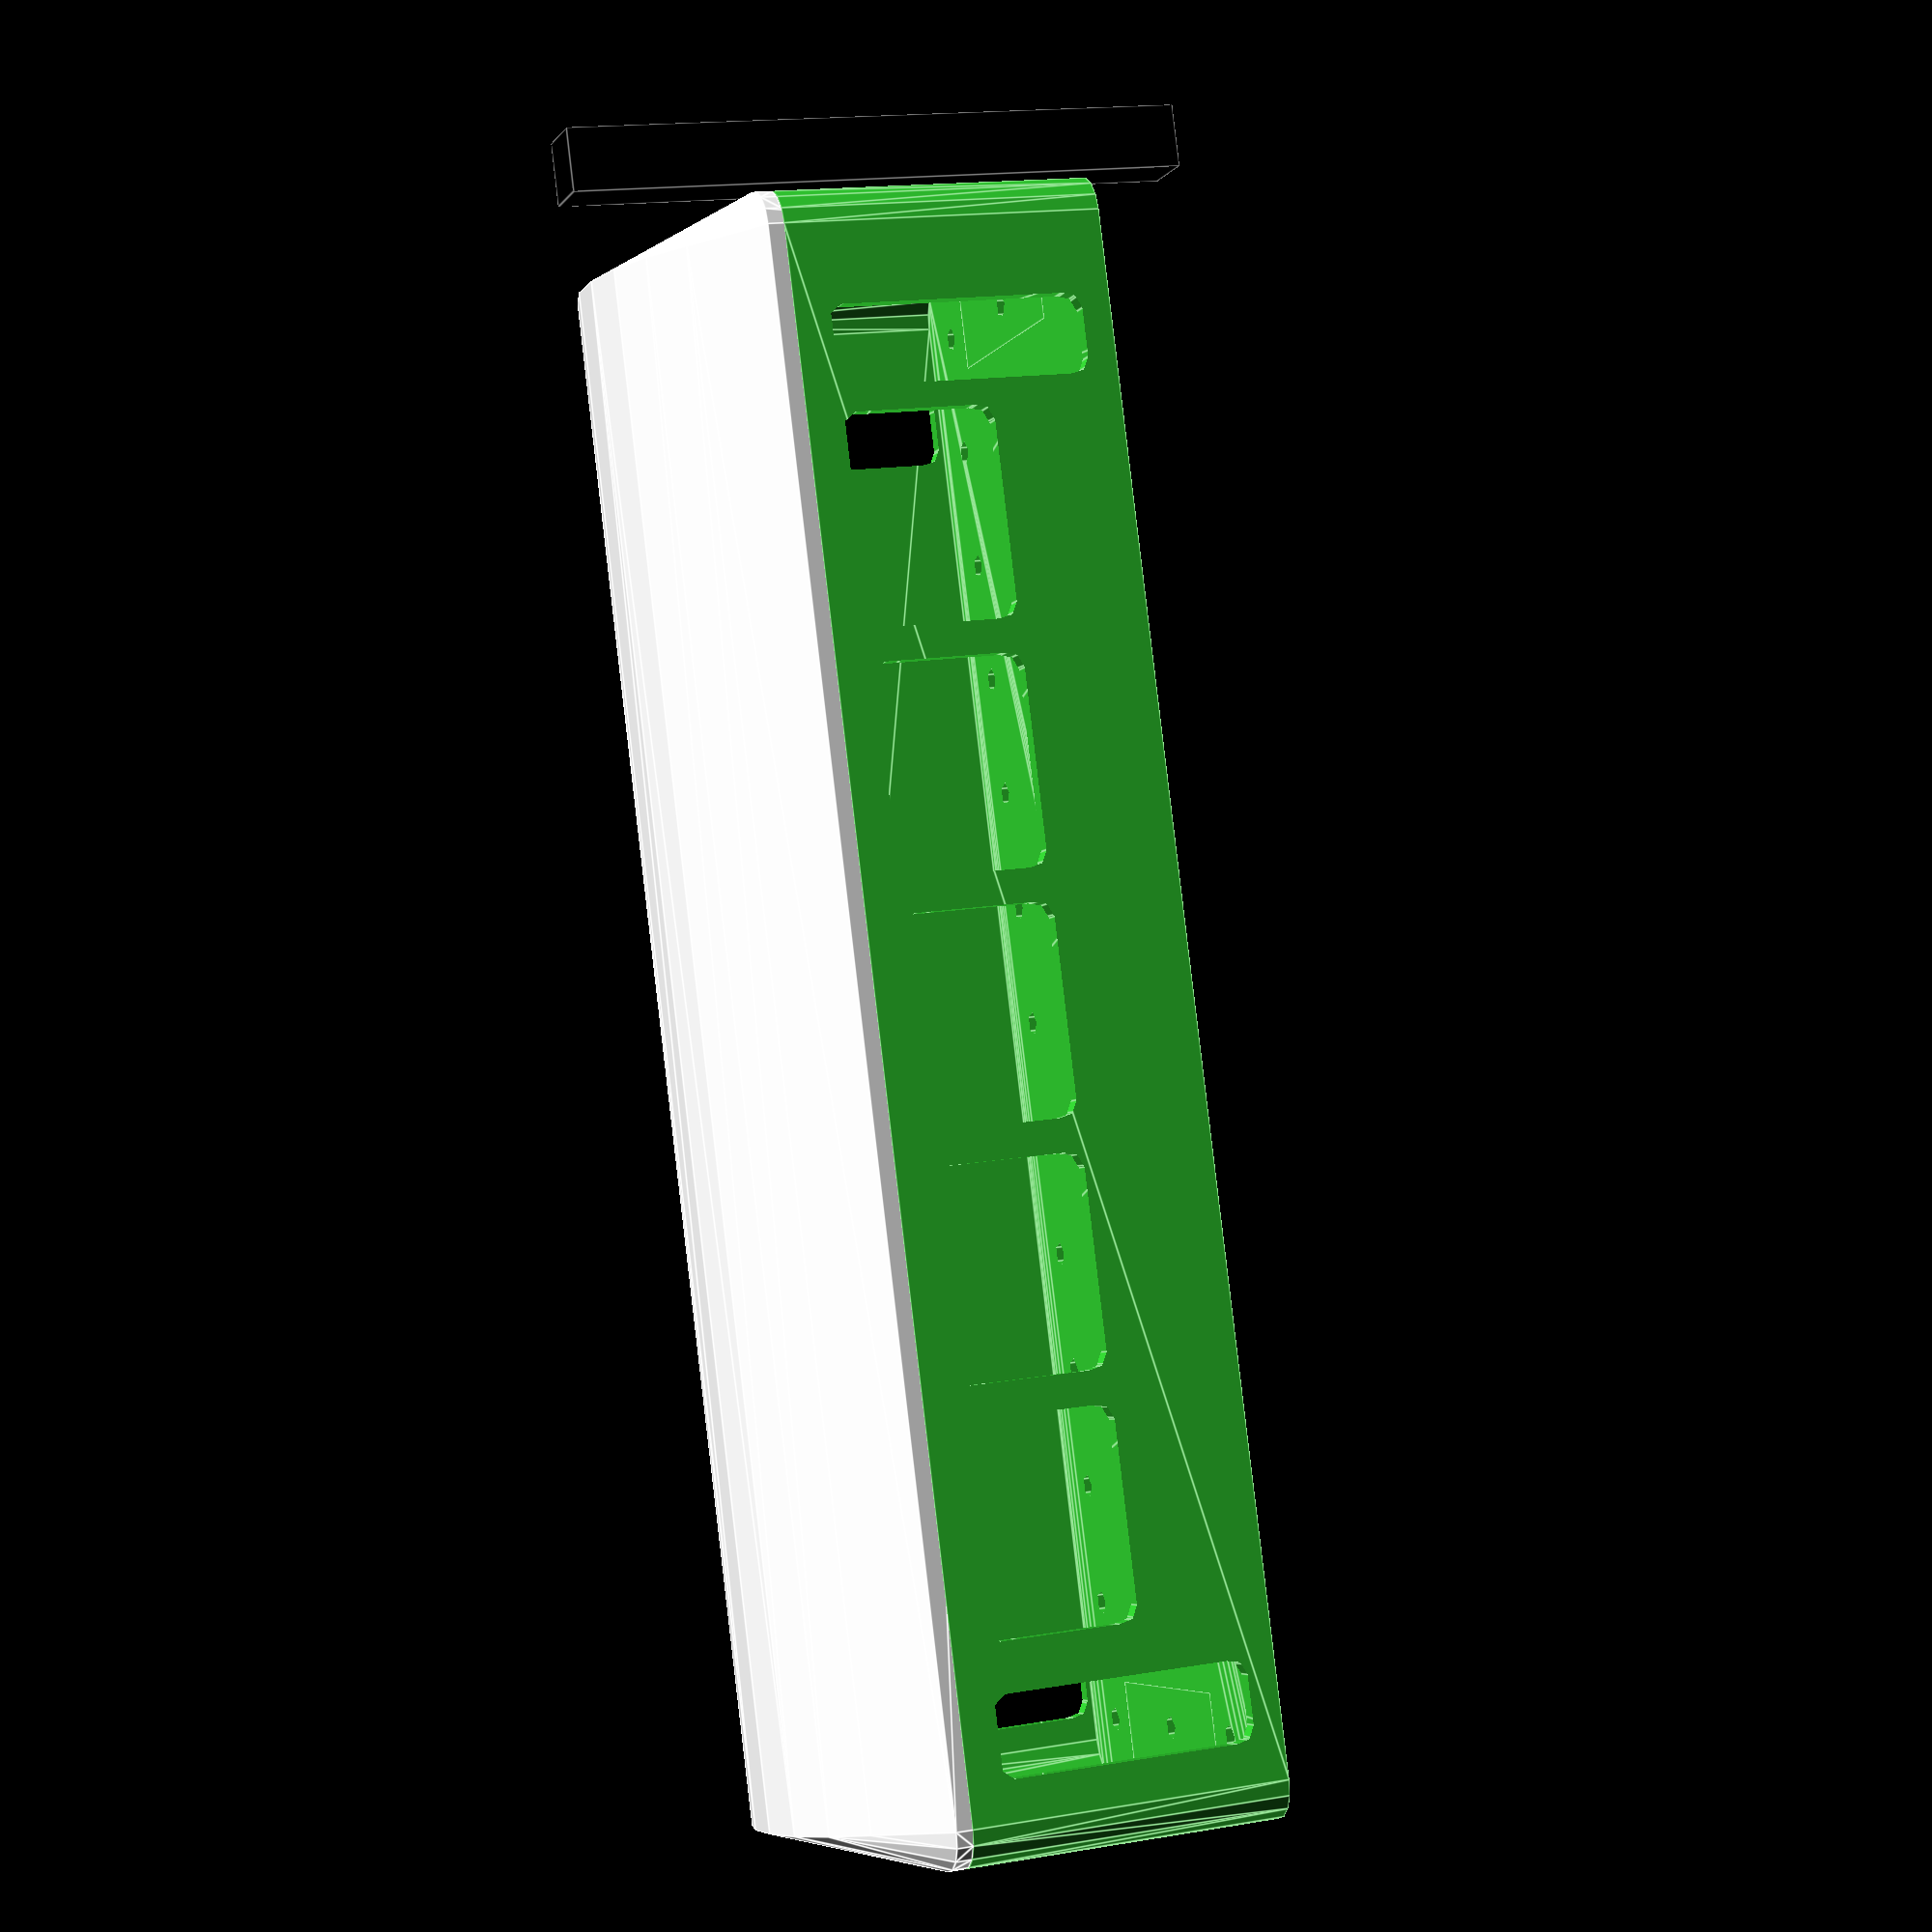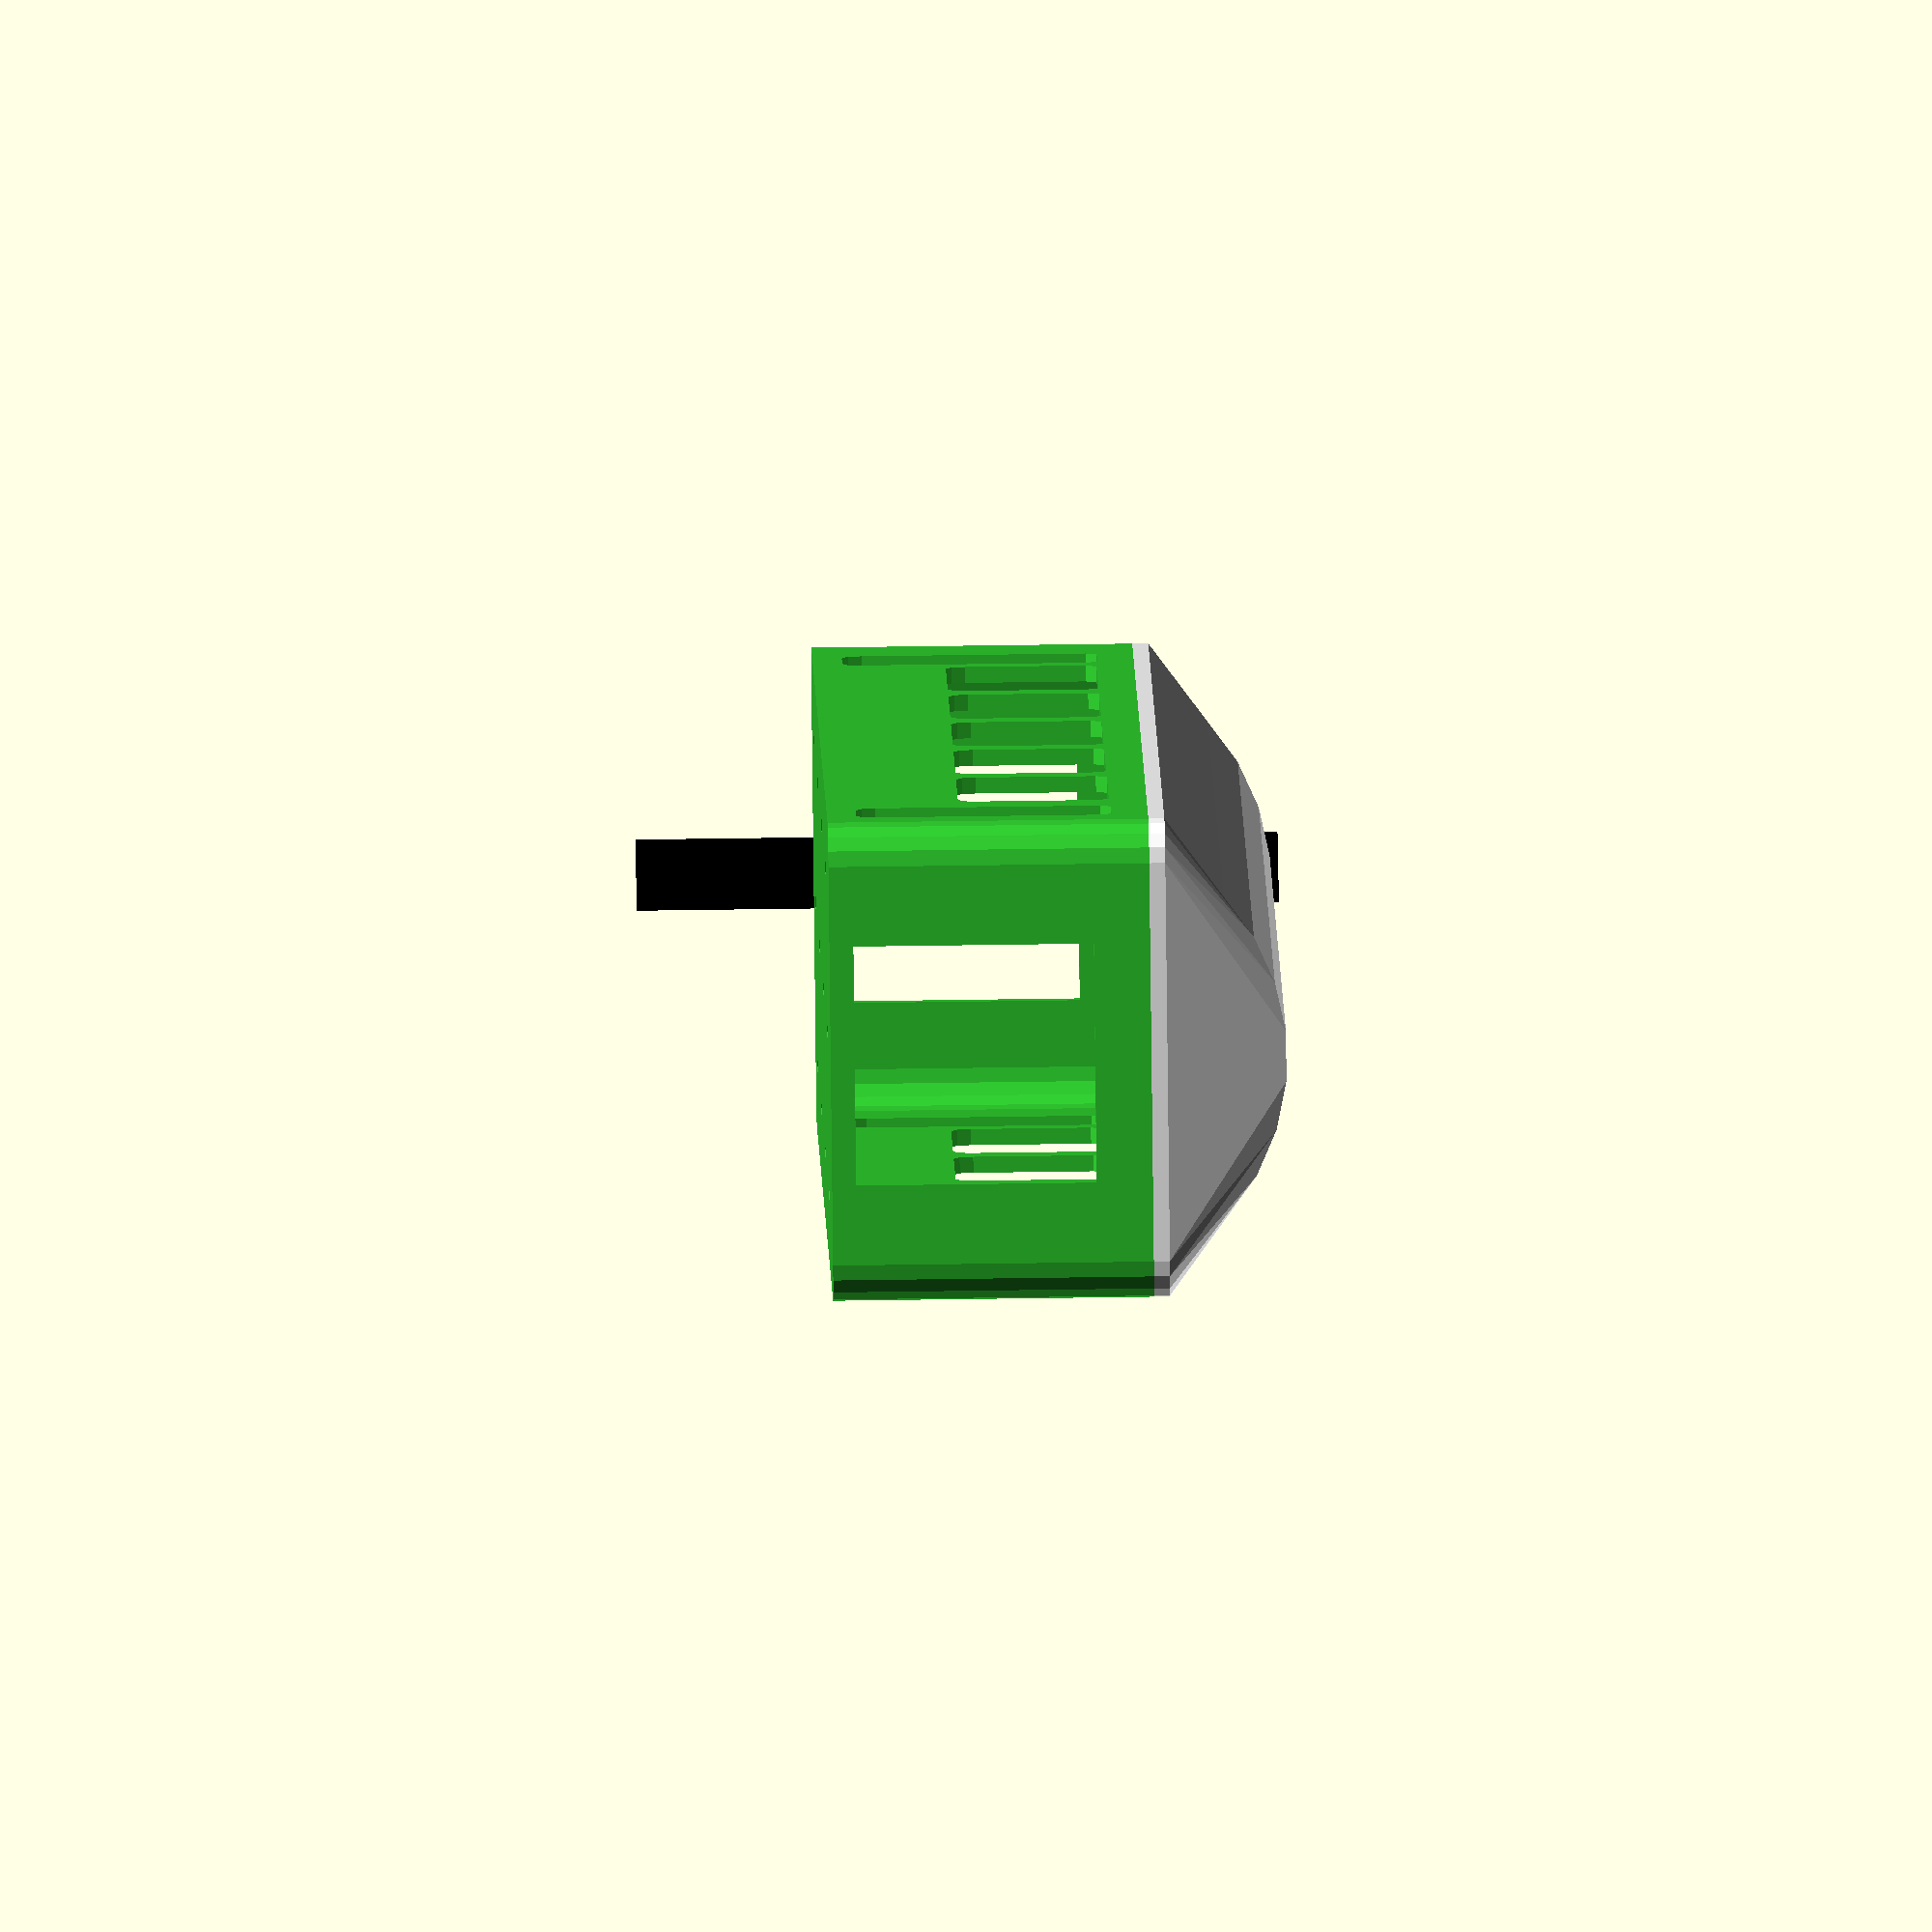
<openscad>
// Wagon

/* [Eisenbahnwagon Komponentenauswahl] */
Wagon = true;
Dach = true;
Raeder = false;

/* [Eisenbahnwagon Konstruktionsparameter] */
// [Wagonbreite in mm]
Wagonbreite = 60;
// [Wagonlaenge in mm]
Wagonlaenge = 200;
// [Wagonhoehe in mm]
Wagonhoehe = 40;


if (Dach) Dach();
if (Wagon) color("LimeGreen") Wagon();
if (Raeder) color("darkgray") Raeder();

   
 color("black") translate([0,110,40-22]) cube([8,8,80], center = true);
    
module Wagon() {
    wbh = Wagonbreite/2;
    wlh = Wagonlaenge/2;

    difference() {
        Wagonkoerper();
        translate([0,0,3])
        resize([Wagonbreite - 4, Wagonlaenge - 4, Wagonhoehe]) Wagonkoerper();
        
        // Fenster
        for (a =[(Wagonlaenge/2) - 33:-30:(-Wagonlaenge/2) + 35]){
            translate([0,a,0])
            Fenster();
        }  
        
        // Türen
        translate([0,wlh-20,0])
        tuer();
        translate([0,-wlh+15,0])
        tuer();
        
        //Seitentüren
        translate([0,-wlh,Wagonhoehe/3+4.66])
        cube([Wagonbreite-30,30, Wagonhoehe-10], center = true);
        translate([0,wlh,Wagonhoehe/3+4.66])
        cube([Wagonbreite-30,30, Wagonhoehe-10], center = true);
        
        
        // Bodenlöcher
        for (a =[-Wagonlaenge/2+10:15:Wagonlaenge/2]){
            translate([0,a,0])
            Bodenloch();
            translate([20,a,0])
            Bodenloch();
            translate([-20,a,0])
            Bodenloch();
        }  
        
    }
}

module Dach() {
    wbh = Wagonbreite/2;
    wlh = Wagonlaenge/2;
    color("white")
    translate([0,0,0])
    translate([0,0,Wagonhoehe])
    difference() {
        Dachkoerper();
        translate([-wbh-10,-wlh-10,-45])
        cube([Wagonbreite+20,Wagonlaenge+20,45]);

        translate([0,0,-6])
        resize([Wagonbreite - 4, Wagonlaenge - 4, Wagonhoehe - 4]) Dachkoerper();
       
    }
}
 
module Wagonkoerper() {
    
    
    wbh = (Wagonbreite - 10) /2;
    wlh = (Wagonlaenge - 10) /2;
    
    hull() {
        translate([wbh,-wlh,0])
        cylinder(d=10, h=Wagonhoehe);
        translate([-wbh,-wlh,0])
        cylinder(d=10, h=Wagonhoehe);
        
        translate([wbh,wlh,0])
        cylinder(d=10, h=Wagonhoehe);
        translate([-wbh,wlh,0])
        cylinder(d=10, h=Wagonhoehe);
    }
}


module Dachkoerper() {
    
    wbh = (Wagonbreite - 10) /2;
    wlh = (Wagonlaenge - 10) /2;
    
    hull() {
        translate([wbh,-wlh,0])
        cylinder(d=10, h=2);
        translate([-wbh,-wlh,0])
        cylinder(d=10, h=2);
        
        translate([wbh,wlh,0])
        cylinder(d=10, h=2);
        translate([-wbh,wlh,0])
        cylinder(d=10, h=2);
        
        rotate([90,0,0])
        translate([0,-13,0])
        cylinder(d=Wagonbreite, h=Wagonlaenge-10, center = true);
        
    }
}

module Fenster() {
        fb = 22;
        fbh = fb/2;
        fo = 26;
        fh = 15;
        fhh = fh/2;
        translate([0,3,fo])
        hull() {
            rotate([0,90,0])
            translate([-fhh,0,0])
            cylinder(d=4, h= Wagonbreite+20, center = true);
            rotate([0,90,0])
            translate([-fhh,-fb,0])
            cylinder(d=4, h= Wagonbreite+20, center = true);
            rotate([0,90,0])
            translate([fhh,0,0])
            cylinder(d=4, h= Wagonbreite+20, center = true);
            rotate([0,90,0])
            translate([fhh,-fb,0])
            cylinder(d=4, h= Wagonbreite+20, center = true);
        }
}
   
module tuer () {
        tb = 20-8;
        tbh = tb/2;
        th = Wagonhoehe/3*2-15;
        translate([0,3,th])
        hull() {
            rotate([0,90,0])
            translate([tbh,0,0])
            cylinder(d=4, h= Wagonbreite+20, center = true);
            rotate([0,90,0])
            translate([-22,0,0])
            cylinder(d=4, h= Wagonbreite+20, center = true);
            rotate([0,90,0])
            translate([tbh,-tbh,0])
            cylinder(d=4, h= Wagonbreite+20, center = true);
            rotate([0,90,0])
            translate([-22,-tbh,0])
            cylinder(d=4, h= Wagonbreite+20, center = true);
        }
    
}


module Bodenloch() {
    cylinder(d=3, h=Wagonhoehe, center=true);
}



module rad() {

    $fn = 60;
    rh = 4;         
    sh = 1;
    rd = 20.0;
    sd = 24.0;

    
    // Radreifen
    translate([0,0,-sd/2-1])
    rotate([0,90,0])
    union() {
        difference() {
            union() {
                cylinder(h=rh, d=rd);
                cylinder(h=sh, d=sd);
            }
            translate([0,0,-0.5])
            cylinder(h=rh+1, d=rd-5);
        }
        
        // Speichen
        difference() {
            union() {
                cylinder(h=rh, d=12);
            
                for (i = [0:45:360]) {
                    rotate([i,90,0])
                    translate([-rh,-1,0])
                    cube([rh,2,rd/2]);
                }
            
            }
            translate([0,0,-0.5])
            cylinder(h=rh+1, d=2.5);
                   
            
            translate([0,0,-2])
            translate([0,0,-0.5])
            cylinder(h=rh+1, d=6.5);
                   
        }
        translate([2.25,-4,0])
        cube([3,7,rh]);
        
        translate([-5.25,-4,0])
        cube([3,7,rh]);
    }
}

module Raeder() {
    
    // Spurbreitehälfte
    sbh=38/2;
/*     
    translate([sbh,80,0])
    rad();
    translate([-sbh,80,0])
    rotate([0,0,180])
    rad();
*/   
    translate([sbh,55,0])
    rad();
    translate([-sbh,55,0])
    rotate([0,0,180])
    rad();
/*     
    translate([sbh,-80,0])
    rad();
    translate([-sbh,-80,0])
    rotate([0,0,180])
    rad();
*/    
    translate([sbh,-55,0])
    rad();
    translate([-sbh,-55,0])
    rotate([0,0,180])
    rad();
   
    
} 



</openscad>
<views>
elev=164.1 azim=159.6 roll=109.7 proj=p view=edges
elev=126.0 azim=317.4 roll=270.9 proj=o view=solid
</views>
